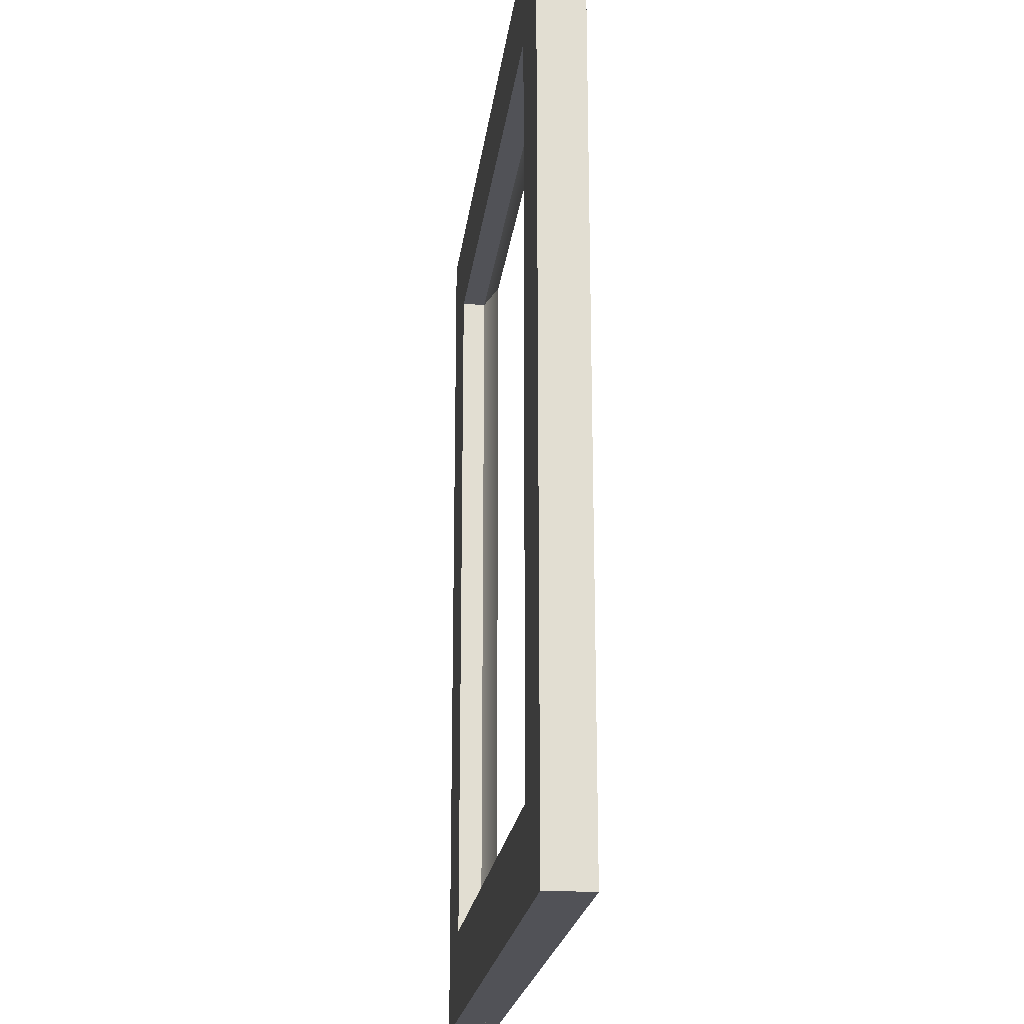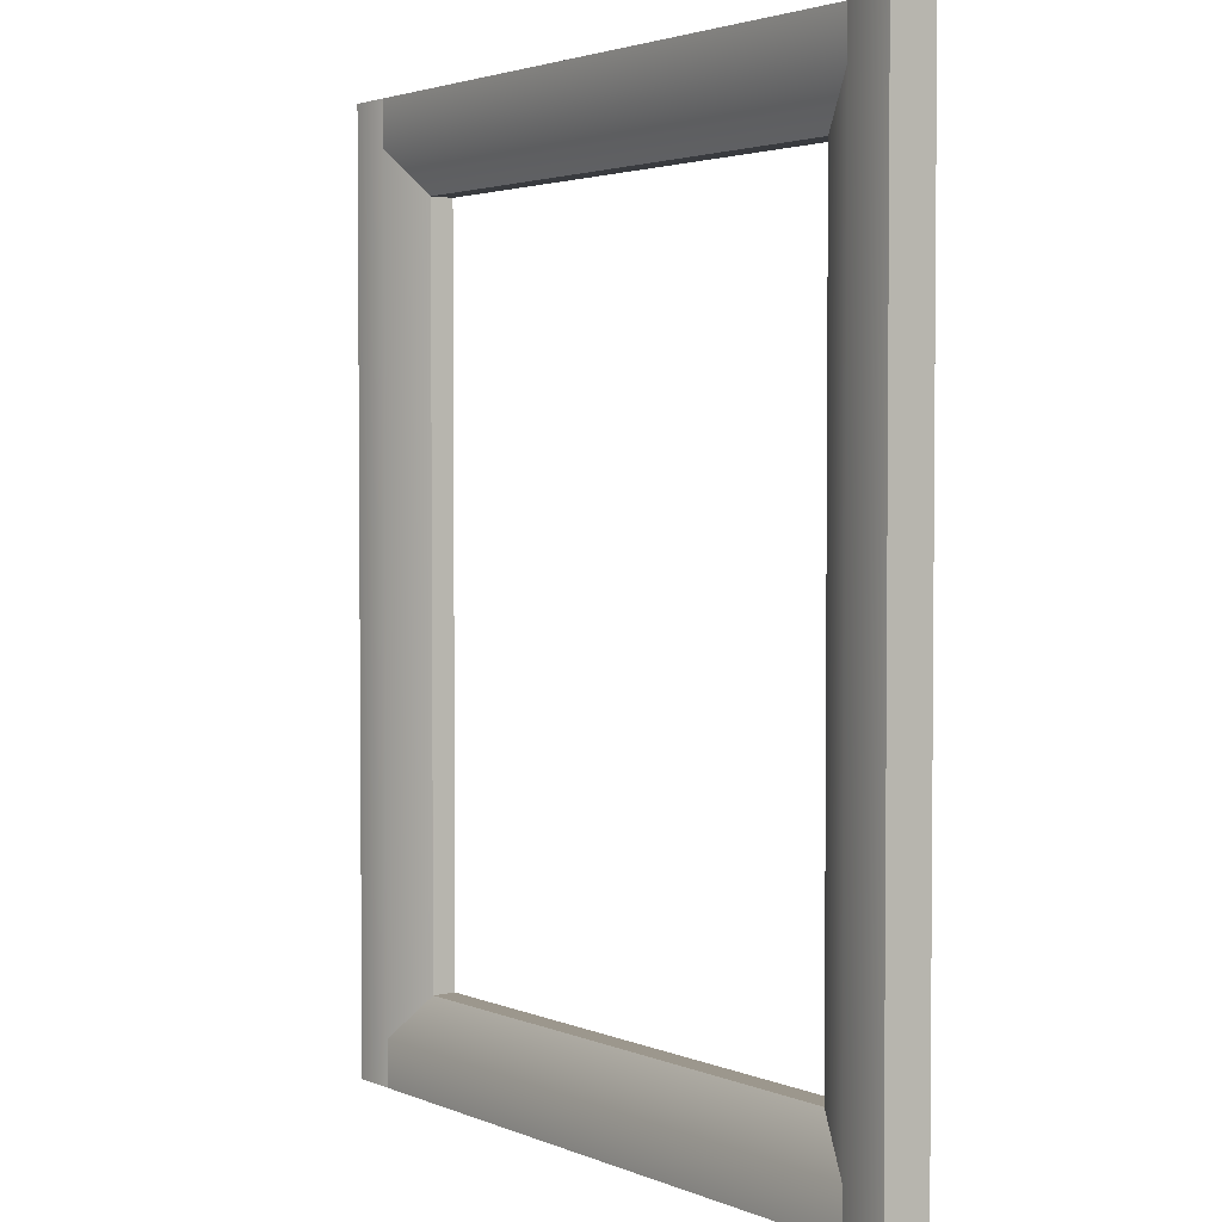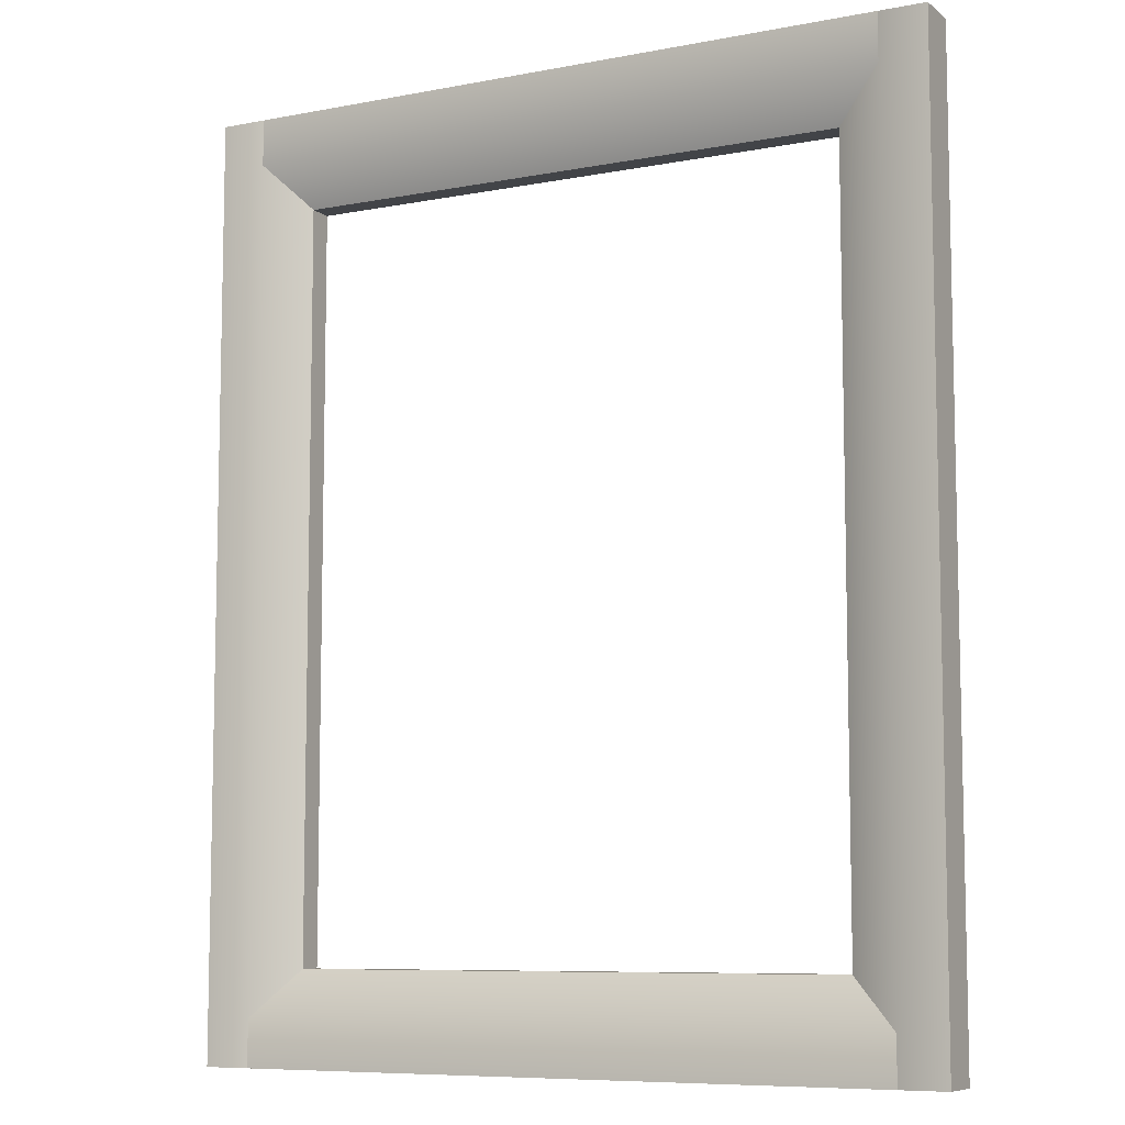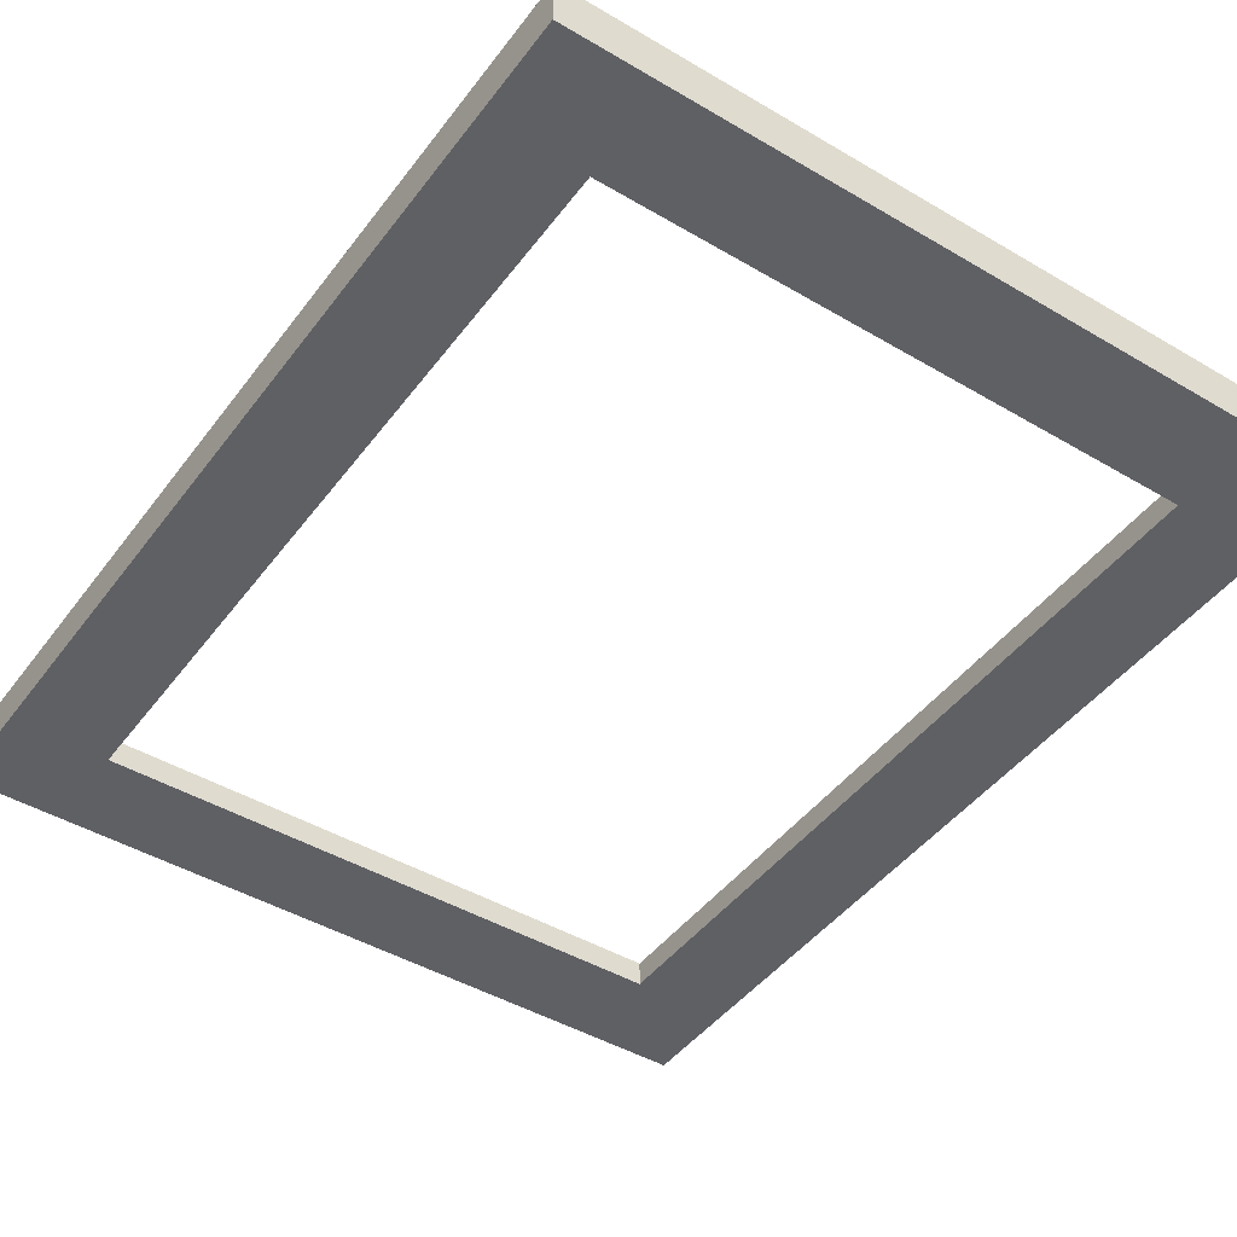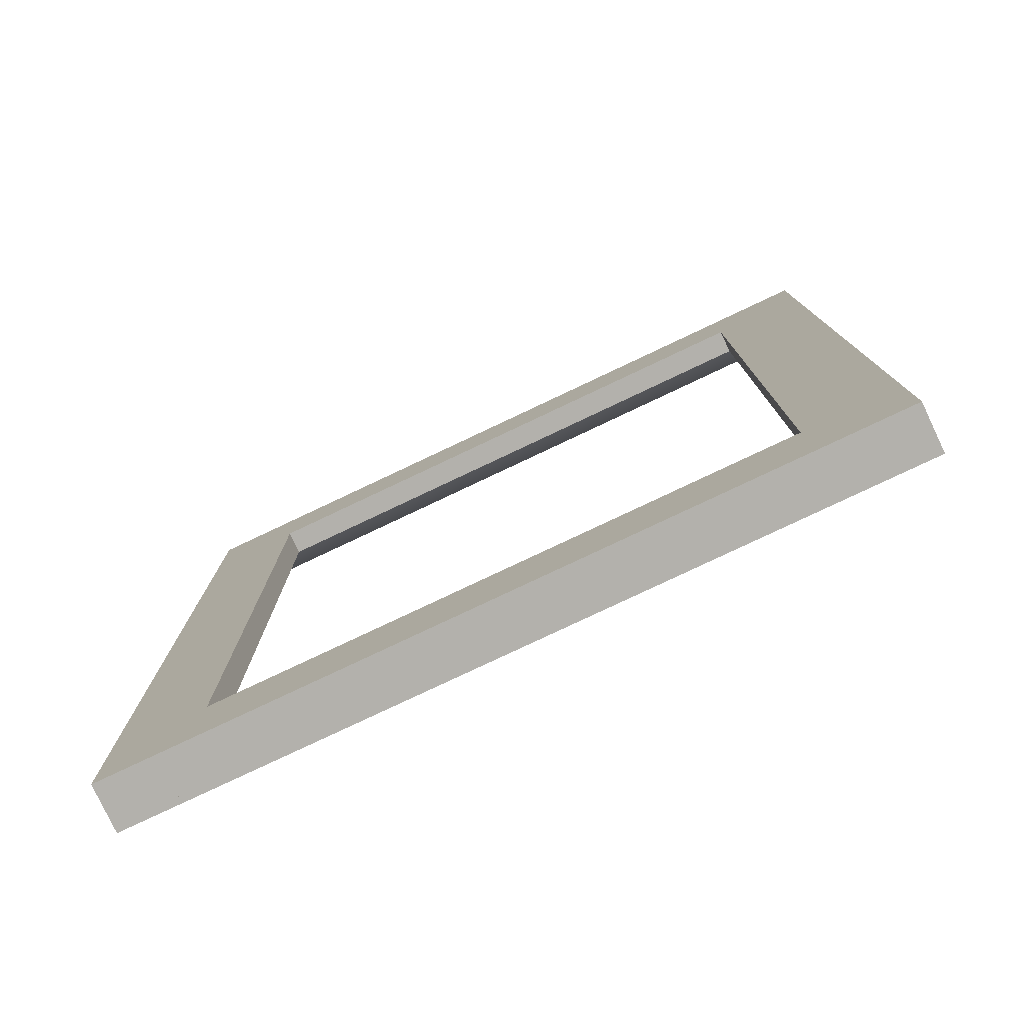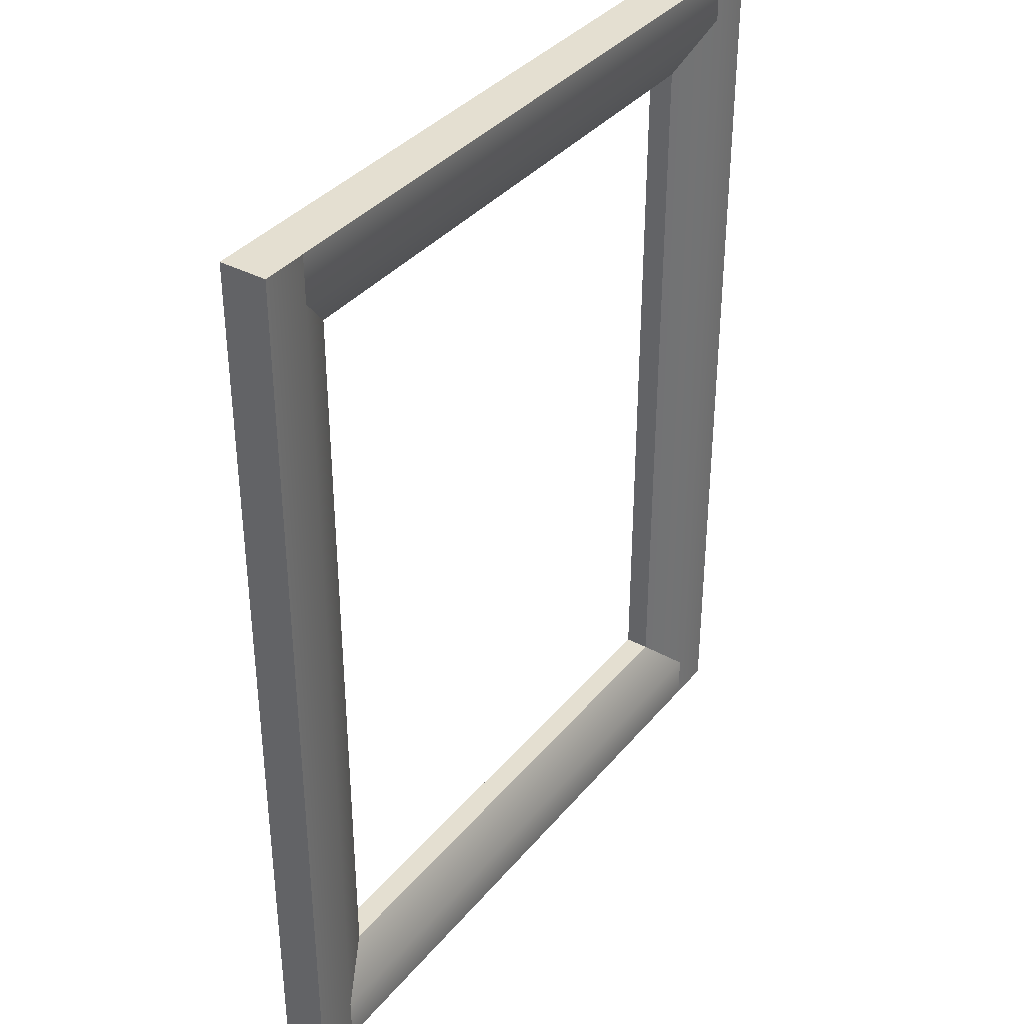
<metadata>
{"format":"obj","ext":"obj","renderer":"f3d","projection":"perspective","resolution":1024,"background":"white","views":[{"elev":-21.4,"azim":-97.0,"up":"+Y"},{"elev":2.9,"azim":53.6,"up":"+Y"},{"elev":-8.1,"azim":27.9,"up":"+Y"},{"elev":-45.0,"azim":145.6,"up":"+Z"},{"elev":-79.0,"azim":-154.7,"up":"+Y"},{"elev":36.8,"azim":-55.5,"up":"+Y"}]}
</metadata>
<code>
v -70 -80 0.2526
v 70 -80 0.2526
v -70 -90 5
v 70 -90 5
v -70 -100 5
v 70 -100 5
v -70 -100 -5
v 70 -100 -5
v -70 -90 -5
v 70 -90 -5
v -70 -80 -5
v 70 -80 -5
v 70 80 0.2526
v -70 80 0.2526
v 70 90 5
v -70 90 5
v 70 100 5
v -70 100 5
v 70 100 -5
v -70 100 -5
v 70 90 -5
v -70 90 -5
v 70 80 -5
v -70 80 -5
v -60 100 0.2526
v -60 -100 0.2526
v -70 100 5
v -70 -100 5
v -80 100 5
v -80 -100 5
v -80 100 -5
v -80 -100 -5
v -70 100 -5
v -70 -100 -5
v -60 100 -5
v -60 -100 -5
v 60 -100 0.2526
v 60 100 0.2526
v 70 -100 5
v 70 100 5
v 80 -100 5
v 80 100 5
v 80 -100 -5
v 80 100 -5
v 70 -100 -5
v 70 100 -5
v 60 -100 -5
v 60 100 -5
o Cube.4
f 3 4 2 1
f 5 6 4 3
f 7 8 6 5
f 9 10 8 7
f 11 12 10 9
f 1 2 12 11
f 4 10 12 2
f 6 8 10 4
f 9 3 1 11
f 7 5 3 9
f 15 16 14 13
f 17 18 16 15
f 19 20 18 17
f 21 22 20 19
f 23 24 22 21
f 13 14 24 23
f 16 22 24 14
f 18 20 22 16
f 21 15 13 23
f 19 17 15 21
f 27 28 26 25
f 29 30 28 27
f 31 32 30 29
f 33 34 32 31
f 35 36 34 33
f 25 26 36 35
f 28 34 36 26
f 30 32 34 28
f 33 27 25 35
f 31 29 27 33
f 39 40 38 37
f 41 42 40 39
f 43 44 42 41
f 45 46 44 43
f 47 48 46 45
f 37 38 48 47
f 40 46 48 38
f 42 44 46 40
f 45 39 37 47
f 43 41 39 45

</code>
